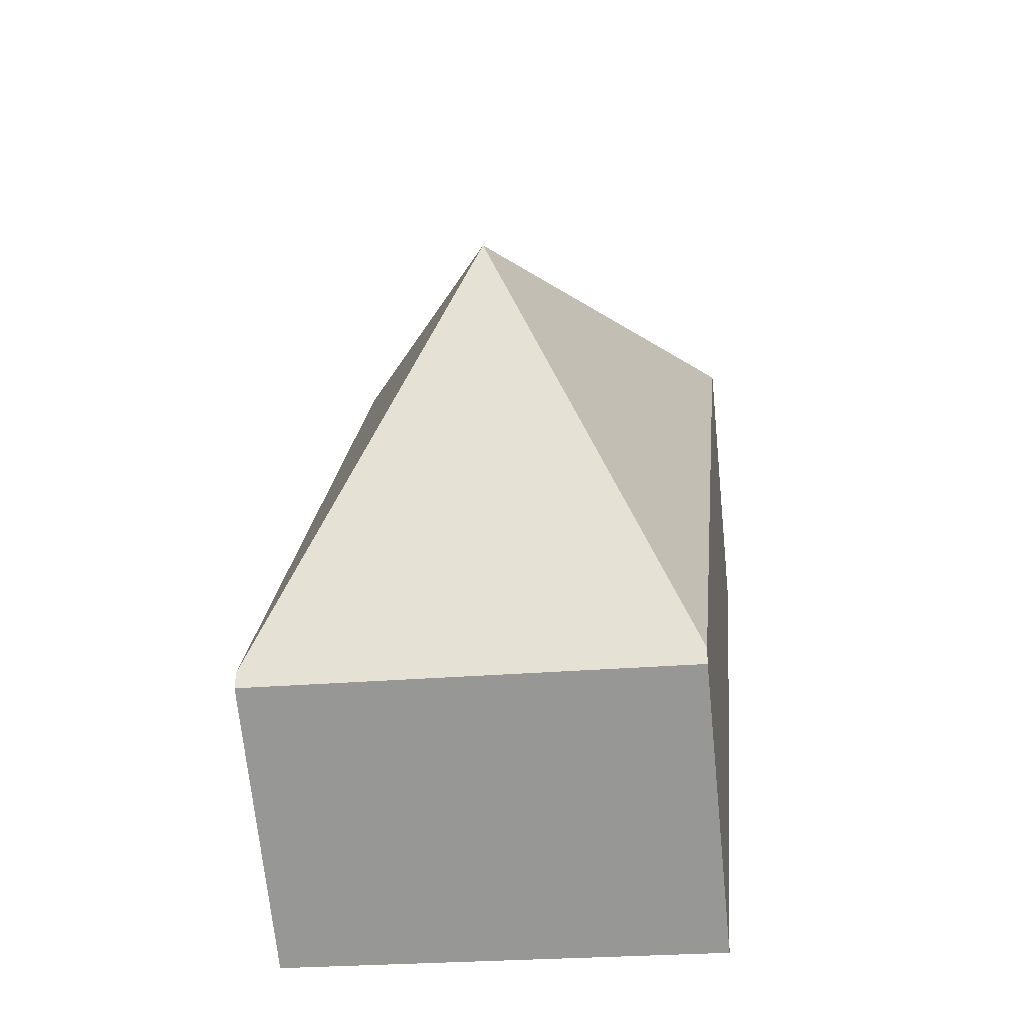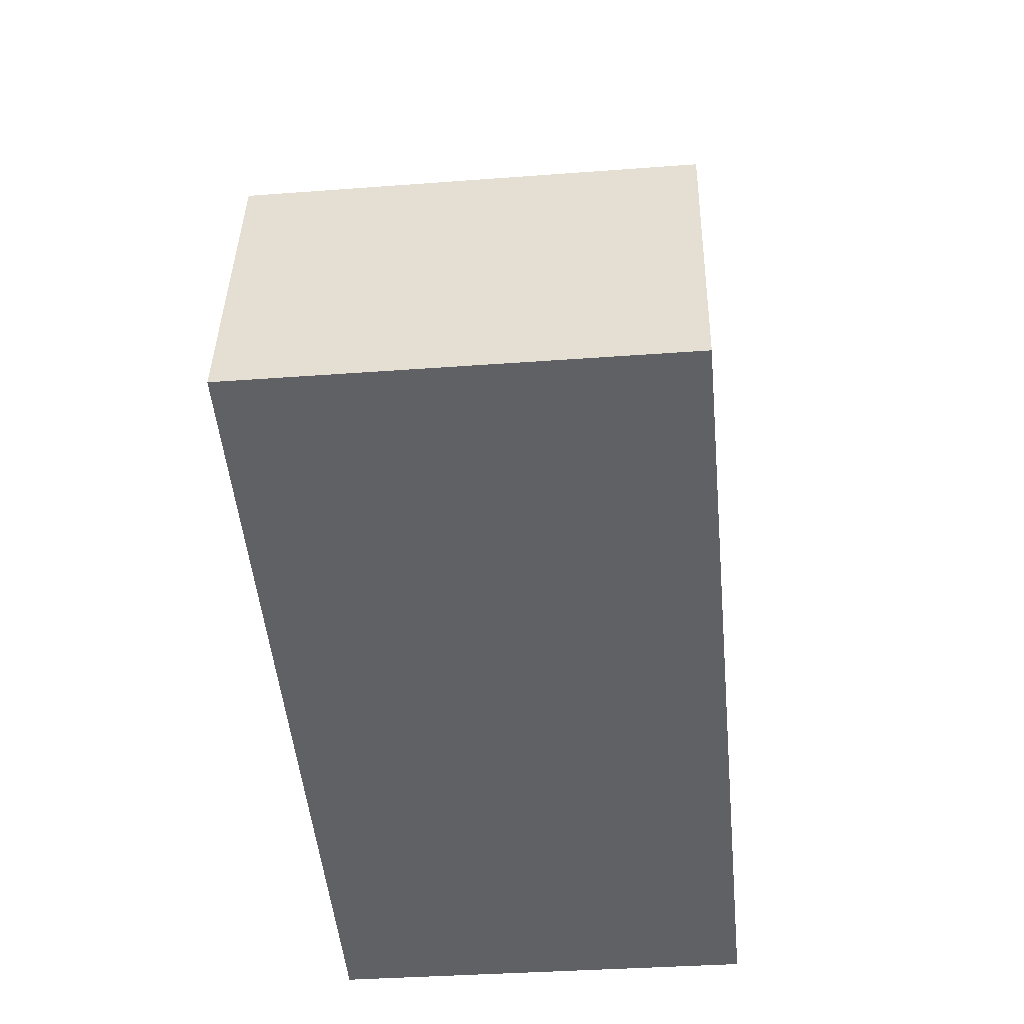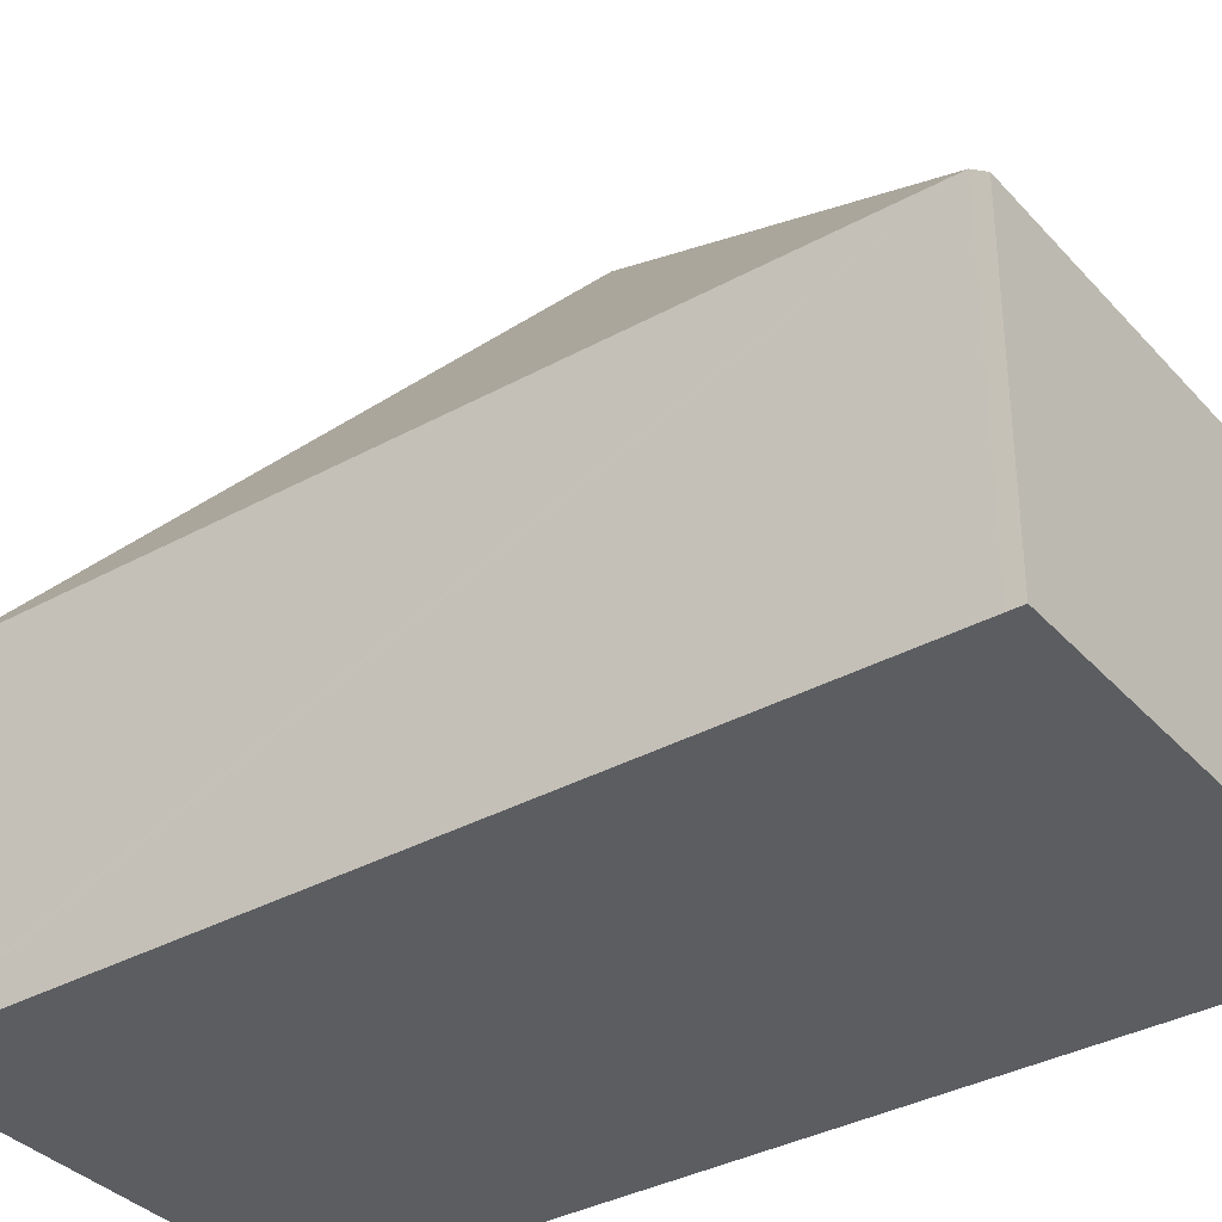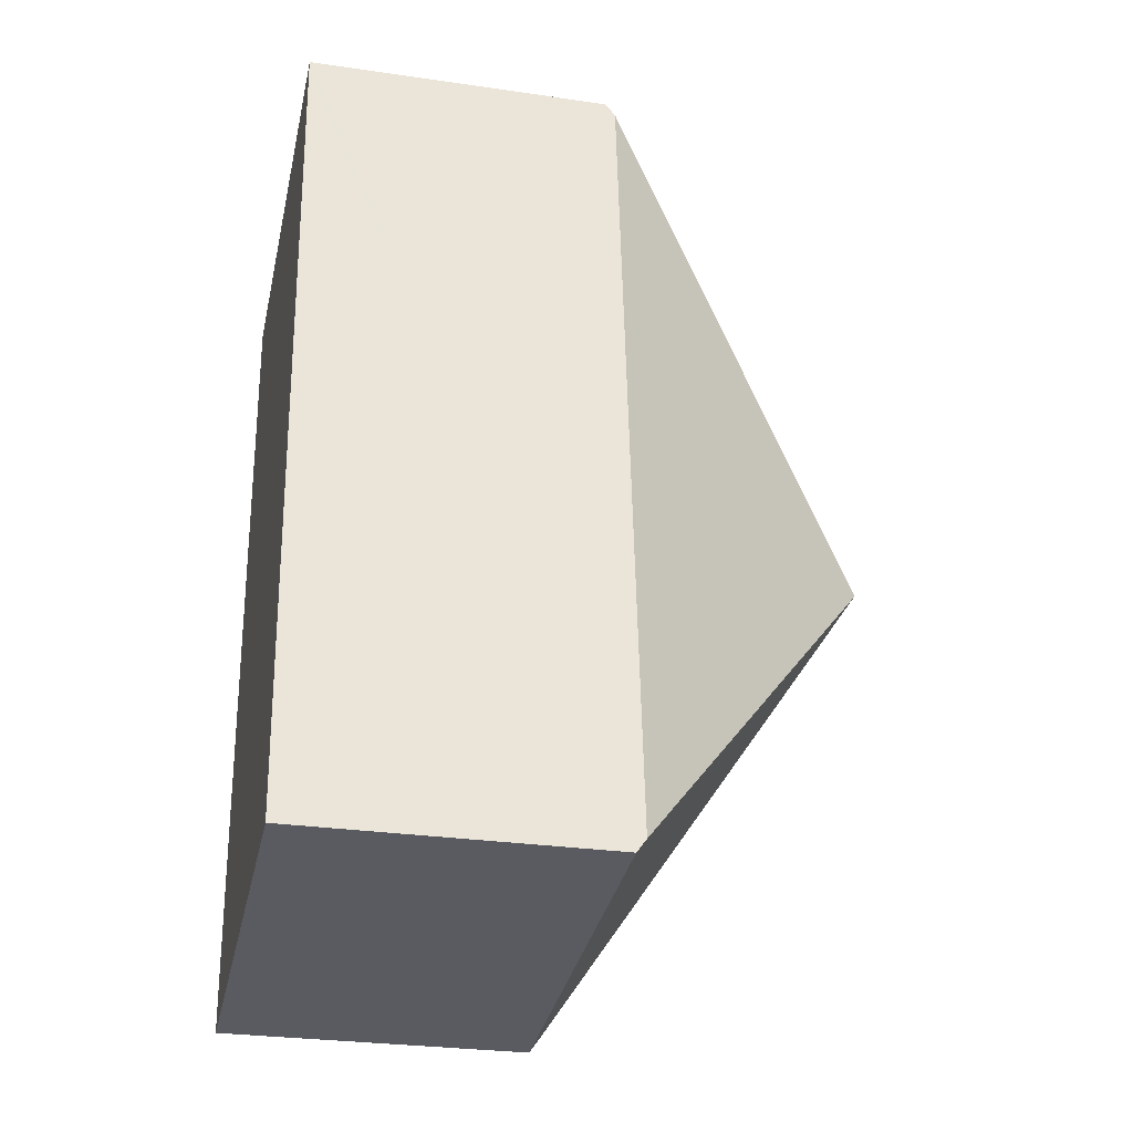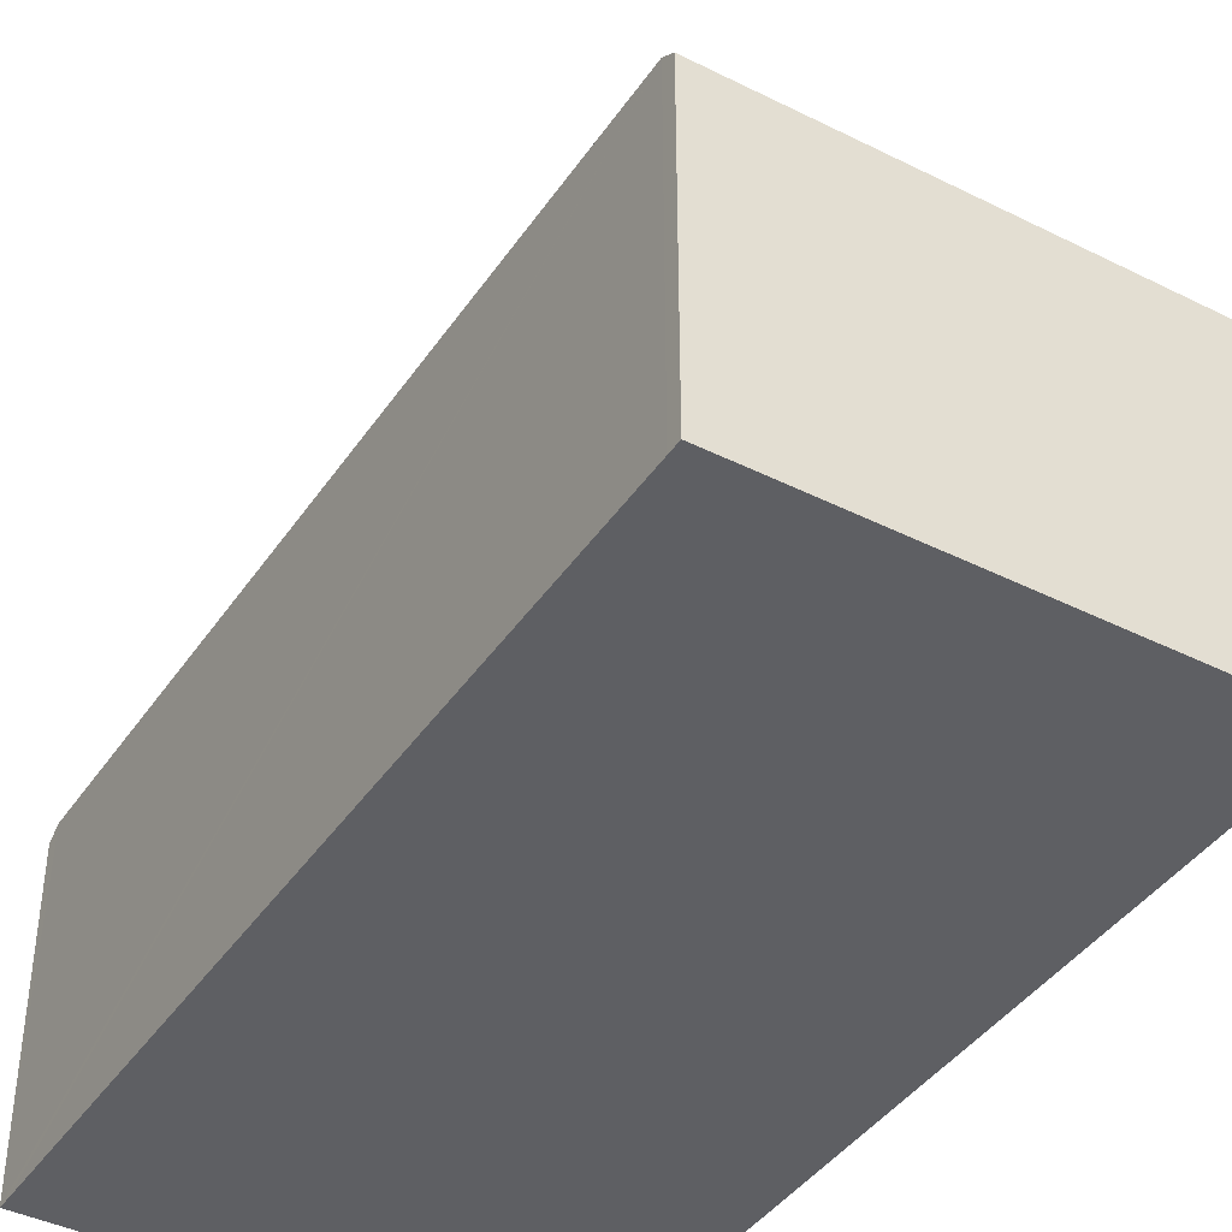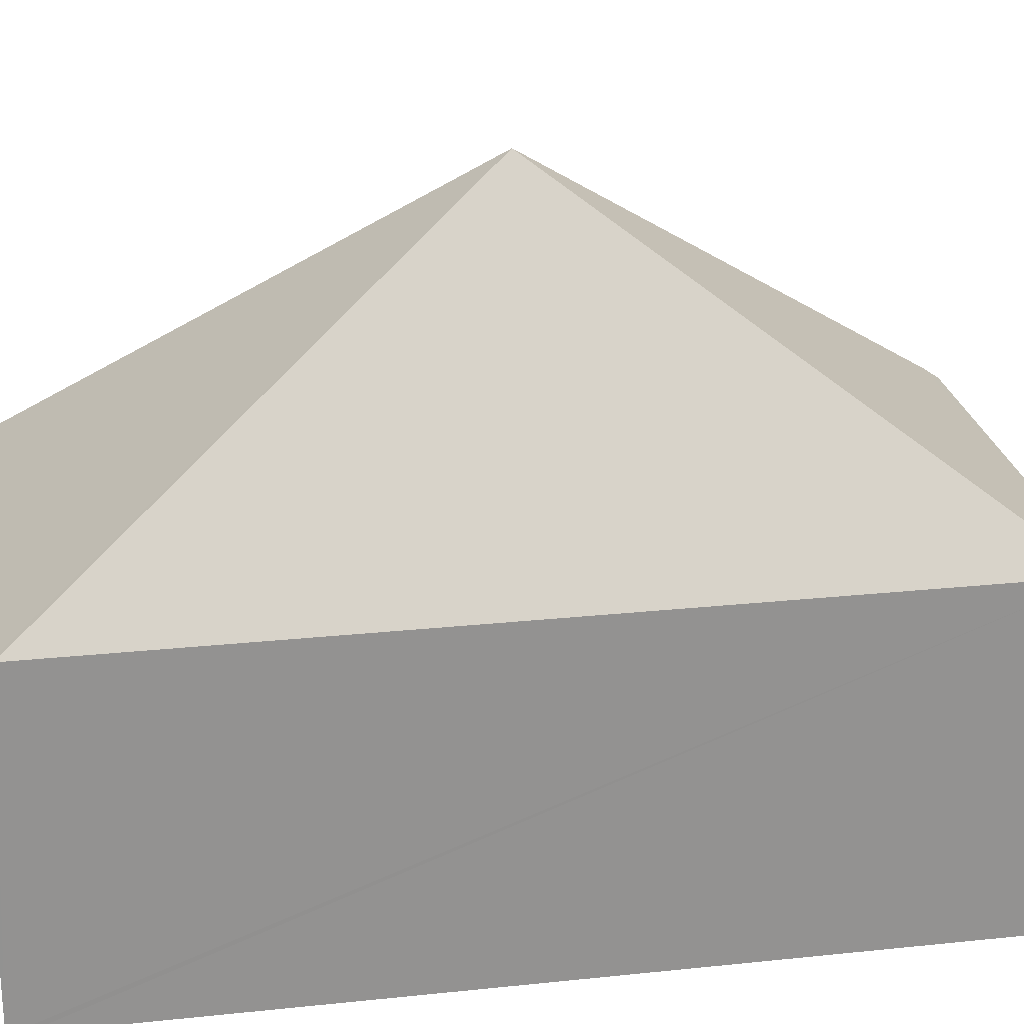
<metadata>
{"format":"obj","ext":"obj","renderer":"f3d","projection":"perspective","resolution":1024,"background":"white","views":[{"elev":-69.5,"azim":-174.2,"up":"+Z"},{"elev":40.6,"azim":1.3,"up":"+Z"},{"elev":-35.7,"azim":-59.6,"up":"+Y"},{"elev":-28.3,"azim":77.6,"up":"+Z"},{"elev":-41.4,"azim":143.3,"up":"+Y"},{"elev":24.0,"azim":74.5,"up":"+Y"}]}
</metadata>
<code>
v  0.513 2.014 -5.356
v  3.327 1.952 -5.174
v  0.521 1.952 -5.443
v  1.664 3.881 -2.587
v  3.319 2.014 -5.087
v  0.008 2.014 -0.088
v  2.806 1.952 0.268
v  0 1.951 1.195e-16
v  2.814 2.014 0.181
v  2.806 -1.641e-17 0.268
v  0 0 0
v  2.814 -1.108e-17 0.181
v  3.319 3.115e-16 -5.087
v  3.327 3.168e-16 -5.174
v  0.521 3.333e-16 -5.443
v  0.513 3.28e-16 -5.356
v  0.008 5.388e-18 -0.088
g defaultobject
f 1 2 3
f 2 1 4
f 2 4 5
f 1 6 4
f 7 6 8
f 6 7 4
f 4 7 9
f 9 5 4
f 8 10 7
f 10 8 11
f 10 9 7
f 9 10 5
f 5 10 12
f 5 12 13
f 5 13 2
f 2 13 14
f 14 3 2
f 3 14 15
f 15 1 3
f 1 15 6
f 6 15 16
f 6 16 17
f 6 17 8
f 8 17 11
f 13 15 14
f 15 13 12
f 15 12 16
f 16 12 17
f 17 12 10
f 17 10 11

</code>
